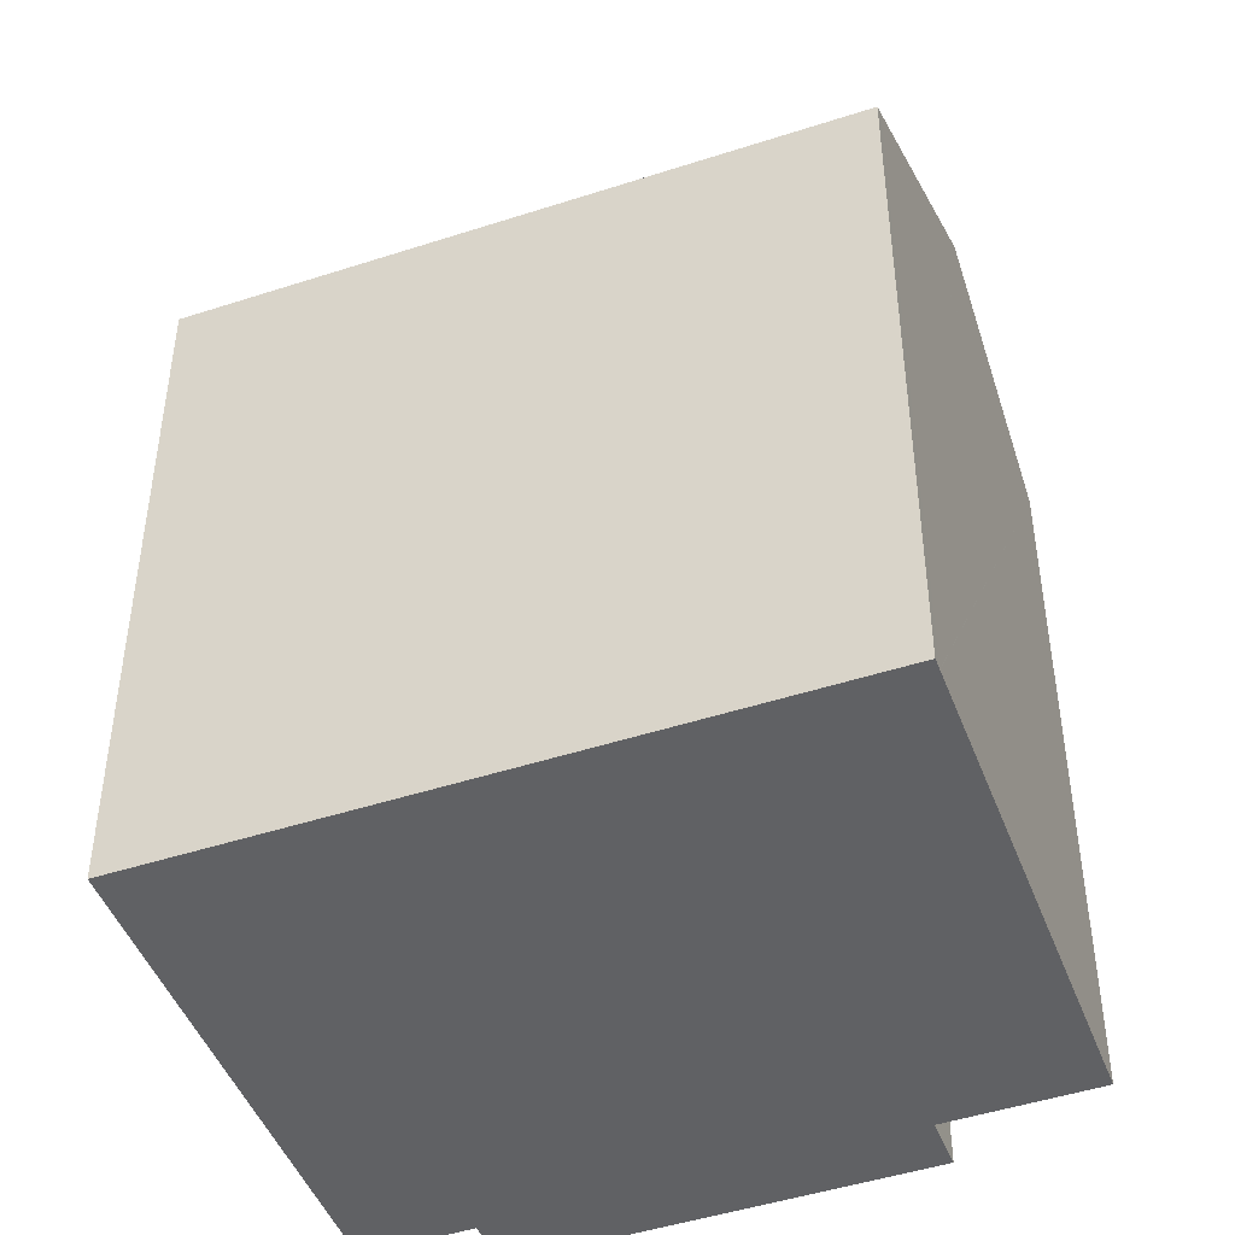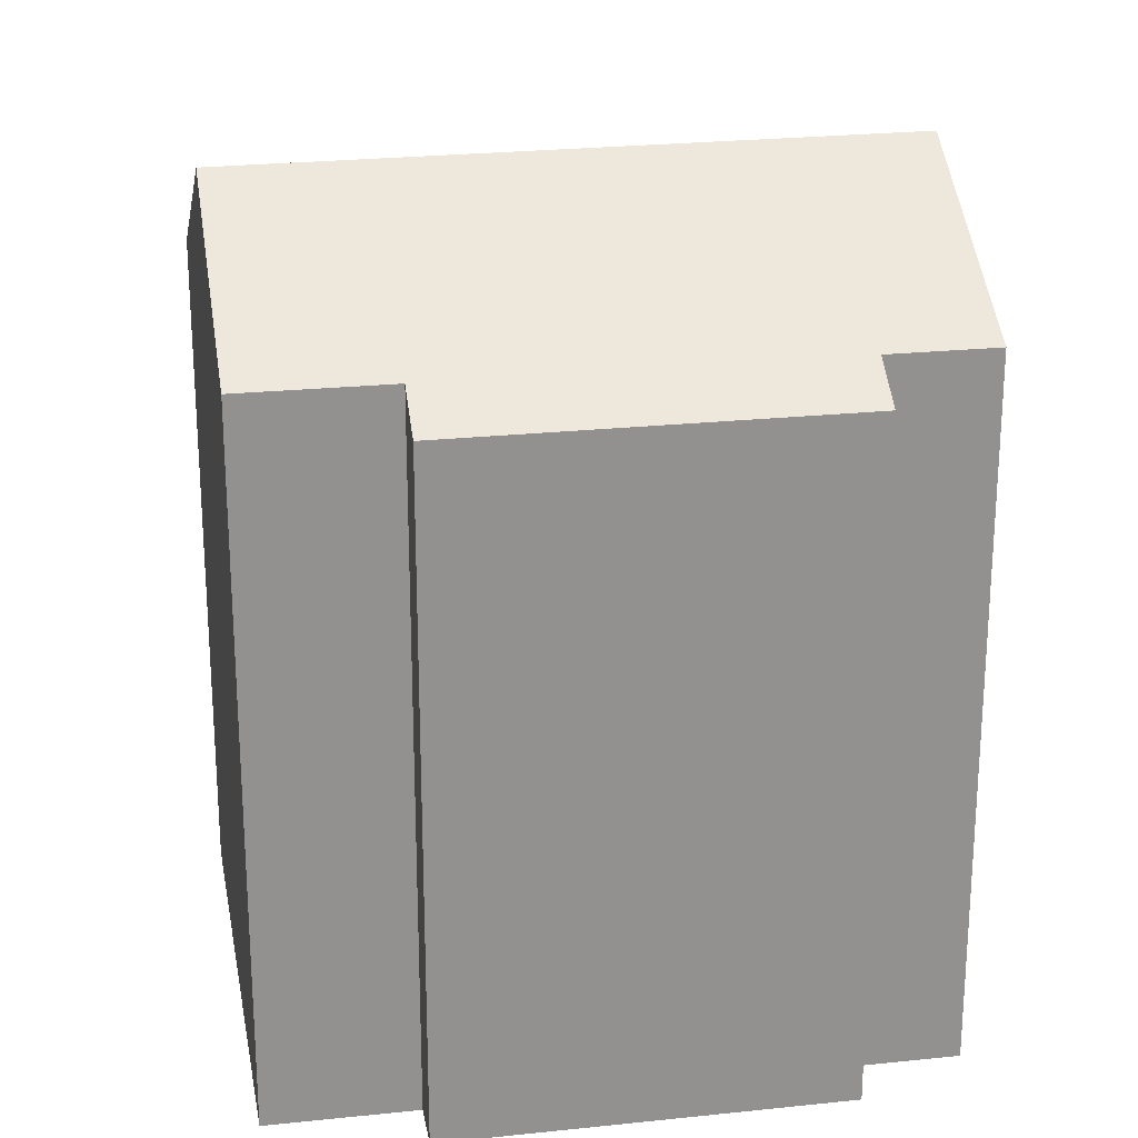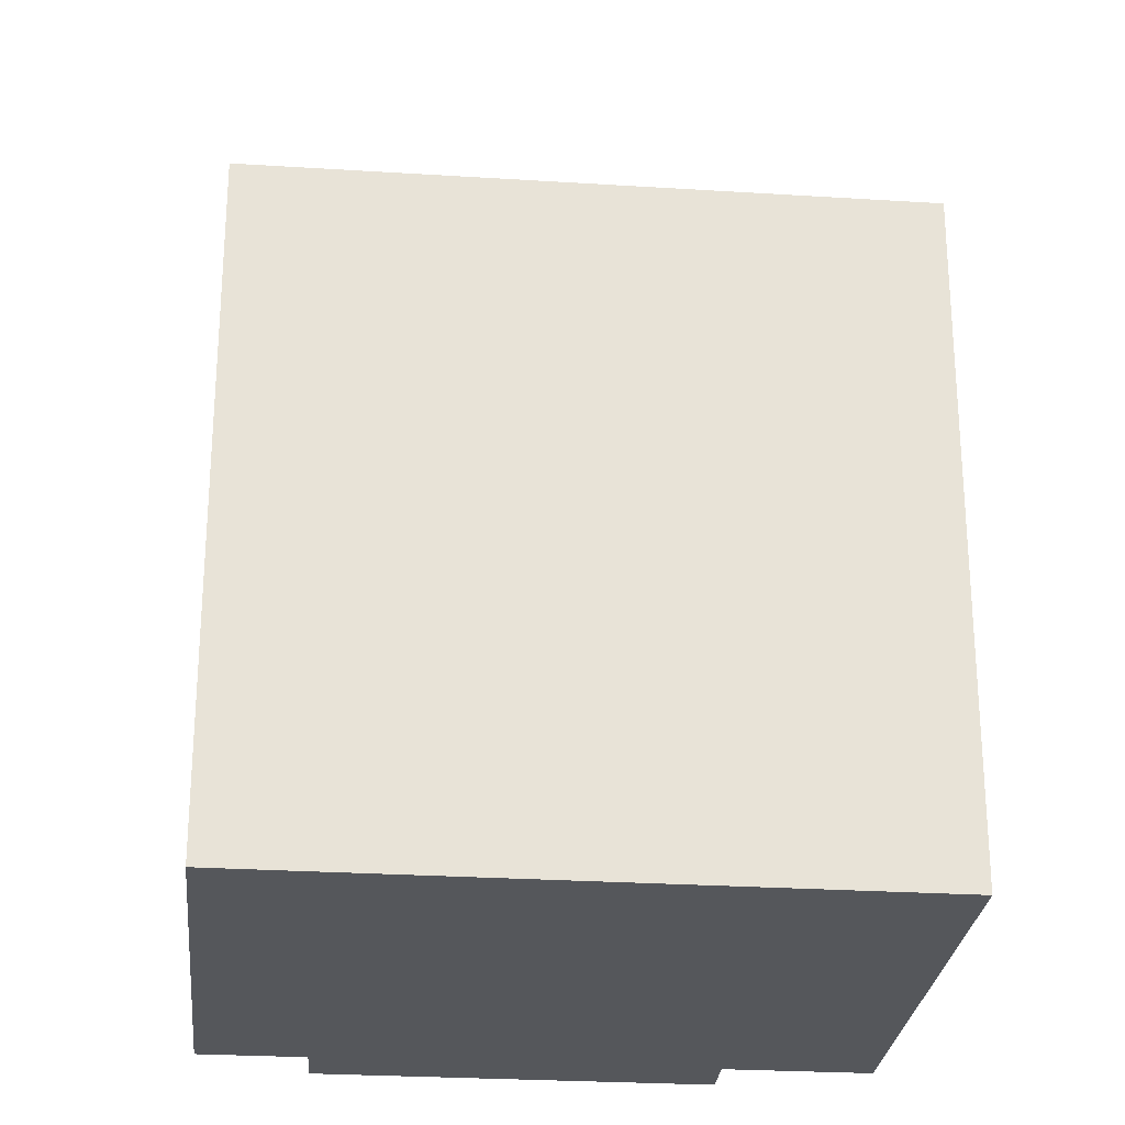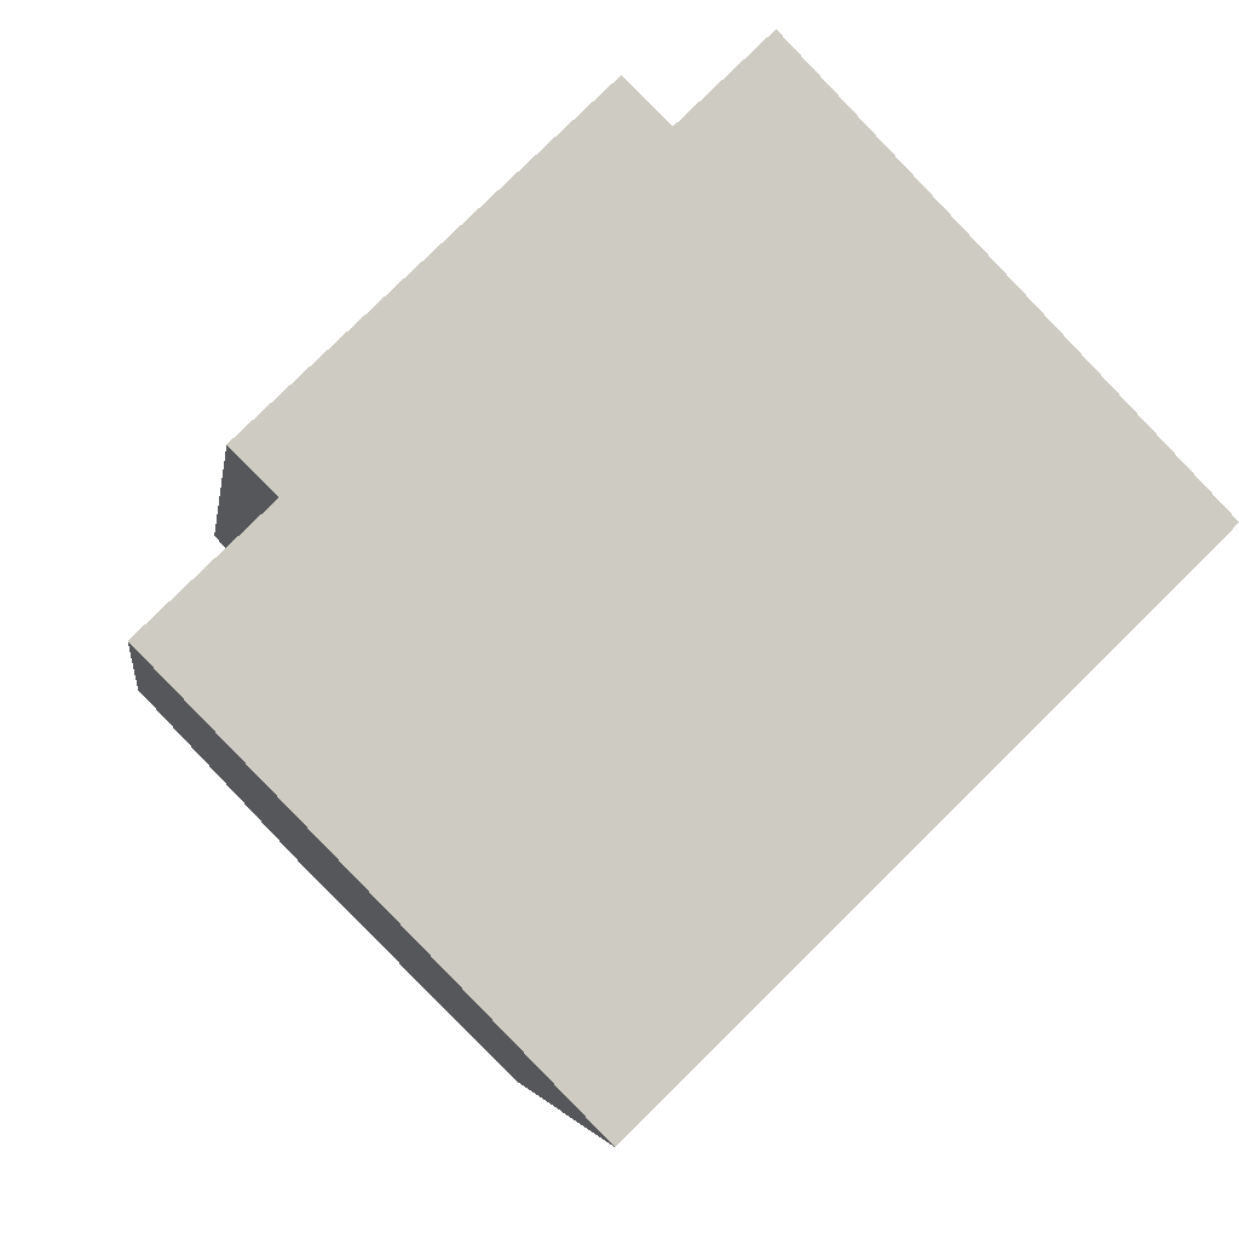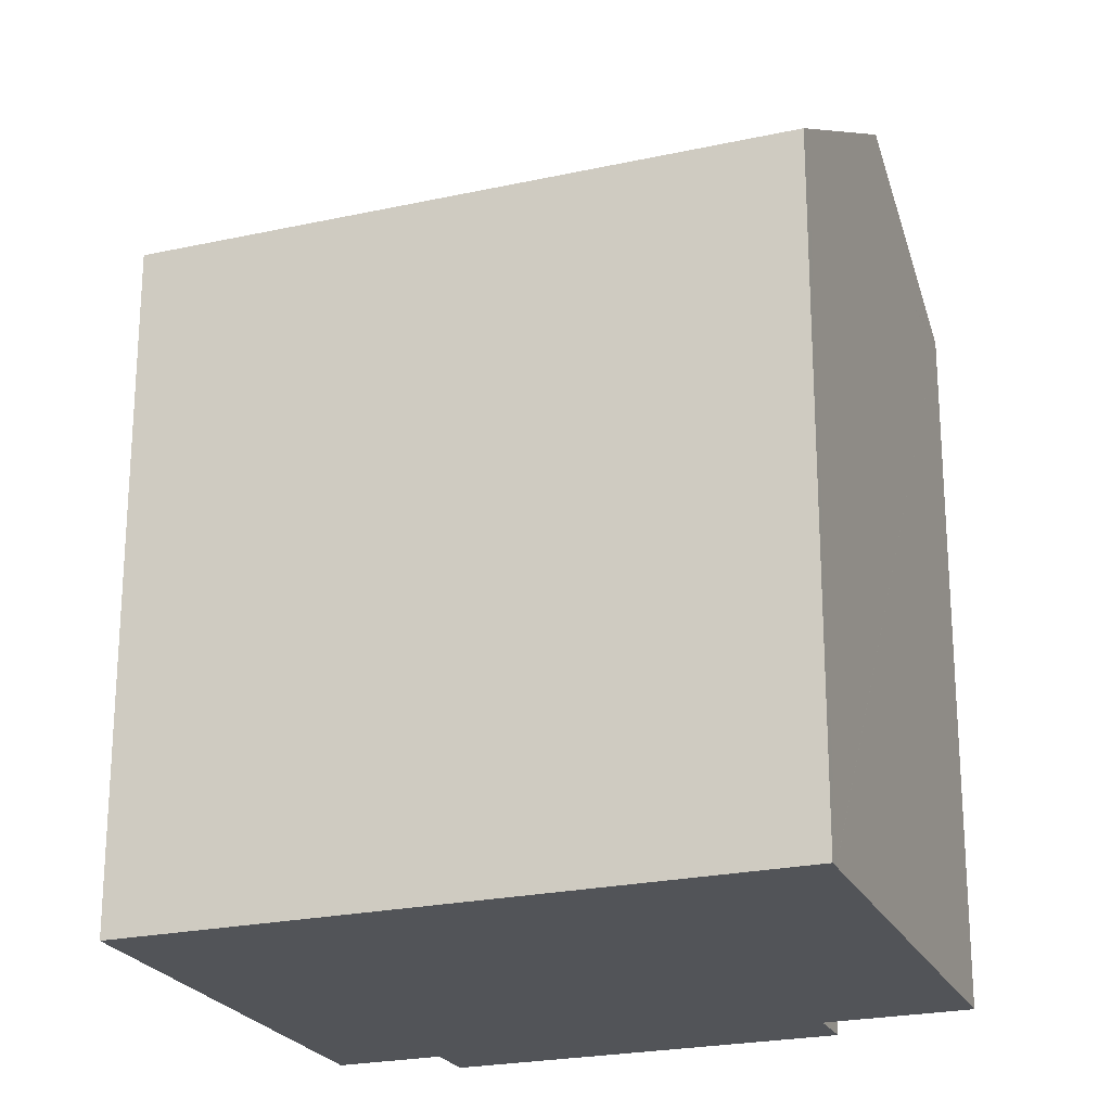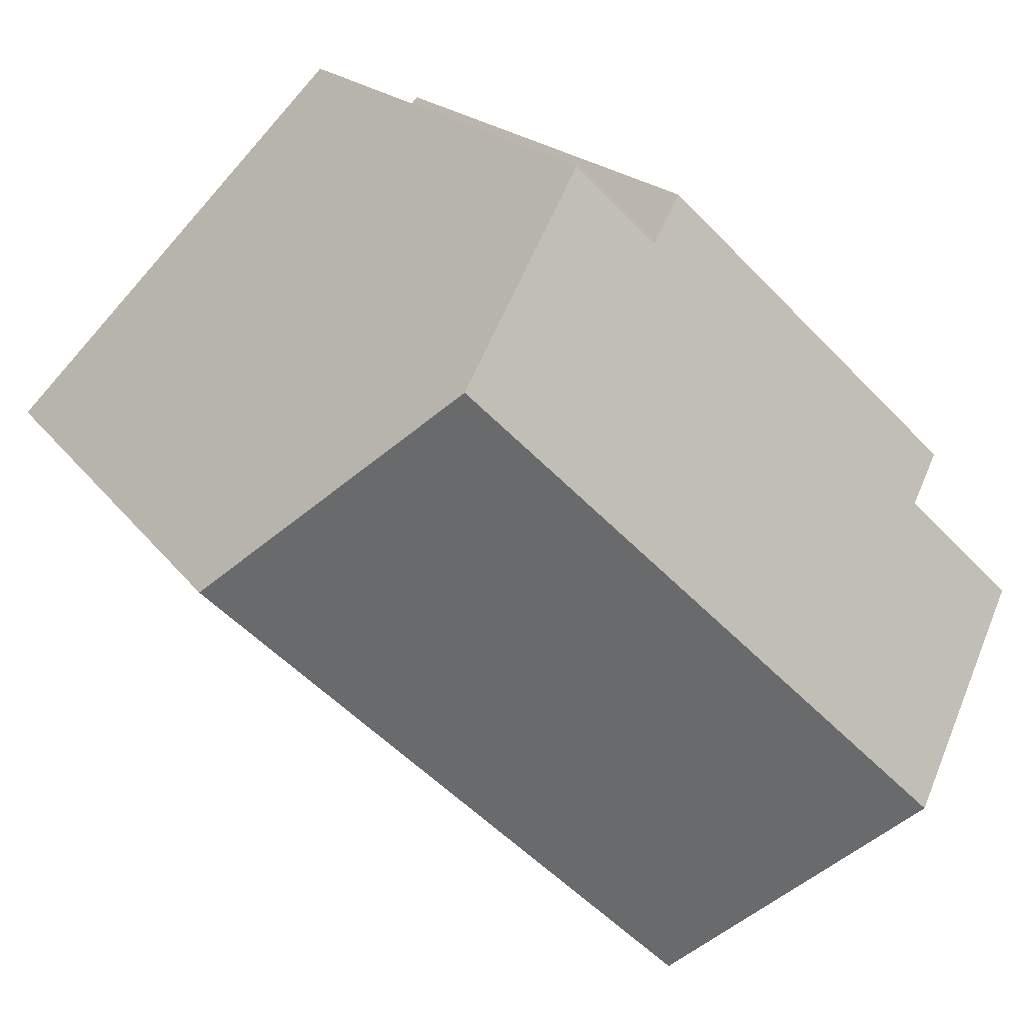
<metadata>
{"format":"obj","ext":"obj","renderer":"f3d","projection":"perspective","resolution":1024,"background":"white","views":[{"elev":-46.8,"azim":156.2,"up":"+Y"},{"elev":24.3,"azim":-54.2,"up":"+Y"},{"elev":-26.7,"azim":130.2,"up":"+Y"},{"elev":-4.1,"azim":-7.9,"up":"+Z"},{"elev":-23.1,"azim":156.4,"up":"+Y"},{"elev":17.0,"azim":157.3,"up":"+Z"}]}
</metadata>
<code>
v  15.76 20.85 7.445
v  8.579 17.16 -8.859
v  3.916 20.85 -4.044
v  8.587 17.16 -8.867
v  8.785 17 -9.072
v  20.39 17.19 2.664
v  20.63 17 2.417
v  20.43 17.16 2.626
v  8.901 17 10.55
v  2.666 17.74 2.612
v  1.723 17.01 3.561
v  0 17.75 1.087e-15
v  9.863 17.73 9.617
v  11.81 17.73 11.52
v  1.723 -2.18e-16 3.561
v  8.901 -6.463e-16 10.55
v  9.863 -5.889e-16 9.617
v  11.81 -7.055e-16 11.52
v  0 0 0
v  2.666 -1.599e-16 2.612
v  20.63 -1.48e-16 2.417
v  15.76 -4.559e-16 7.445
v  20.43 -1.608e-16 2.626
v  20.39 -1.631e-16 2.664
v  8.785 5.555e-16 -9.072
v  8.587 5.429e-16 -8.867
v  8.579 5.425e-16 -8.859
v  3.916 2.476e-16 -4.044
g defaultobject
f 1 2 3
f 2 1 4
f 4 1 5
f 5 1 6
f 5 6 7
f 7 6 8
f 9 10 11
f 10 3 12
f 3 10 1
f 1 10 13
f 13 10 9
f 1 13 14
f 15 9 11
f 9 15 16
f 17 14 13
f 14 17 18
f 19 10 12
f 10 19 20
f 9 17 13
f 17 9 16
f 18 1 14
f 1 18 6
f 6 18 8
f 8 18 7
f 7 18 21
f 21 18 22
f 21 22 23
f 23 22 24
f 21 5 7
f 5 21 25
f 5 26 4
f 26 5 25
f 2 12 3
f 12 2 4
f 12 4 26
f 12 26 27
f 12 27 28
f 12 28 19
f 20 11 10
f 11 20 15
f 15 20 16
f 23 25 21
f 25 23 24
f 25 24 22
f 25 22 26
f 26 22 27
f 27 22 28
f 28 22 18
f 28 18 17
f 28 17 19
f 19 17 20
f 20 17 16

</code>
